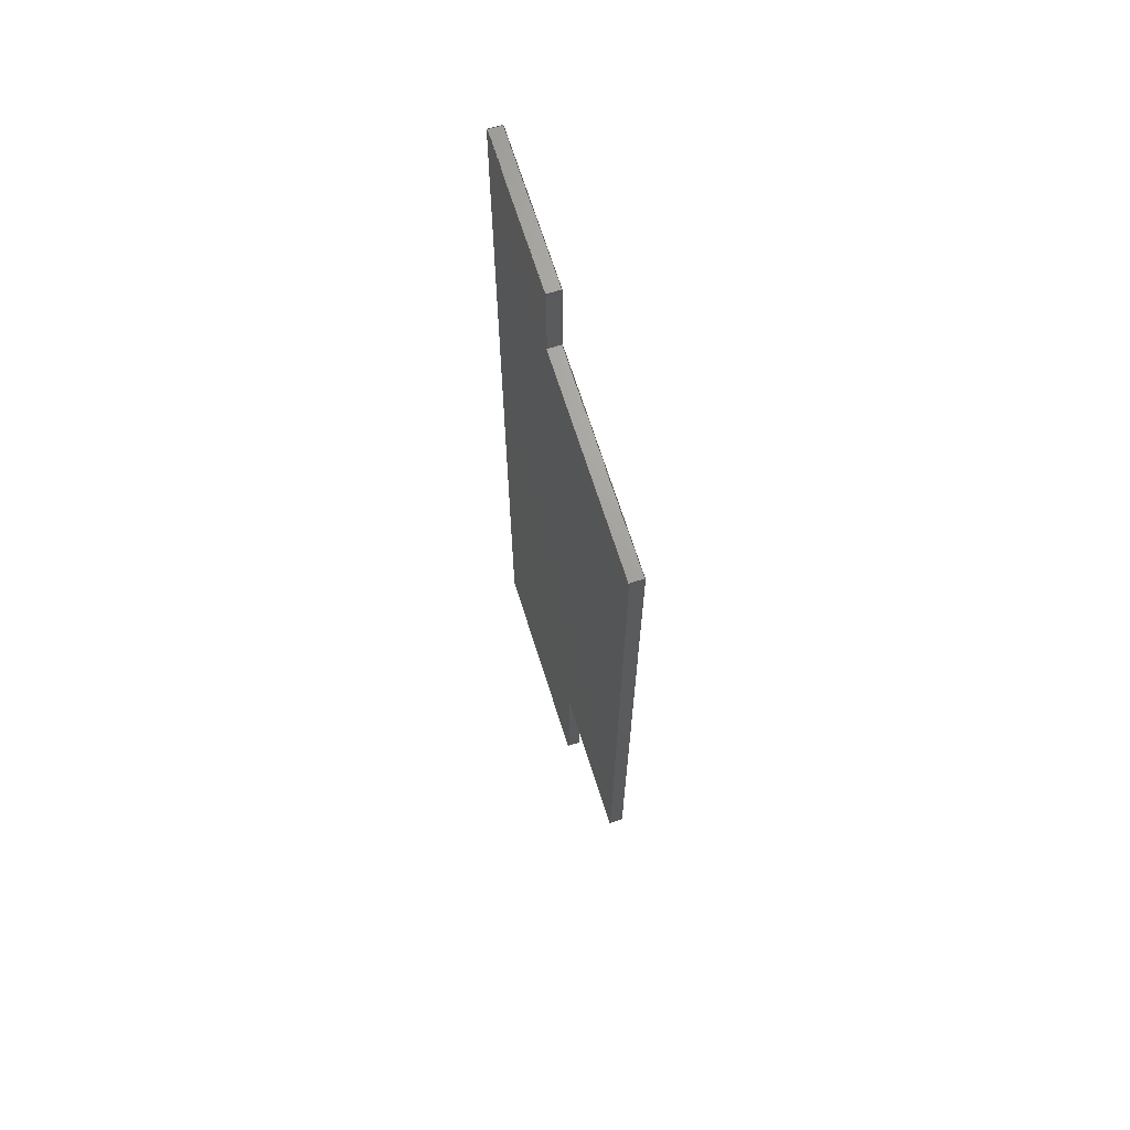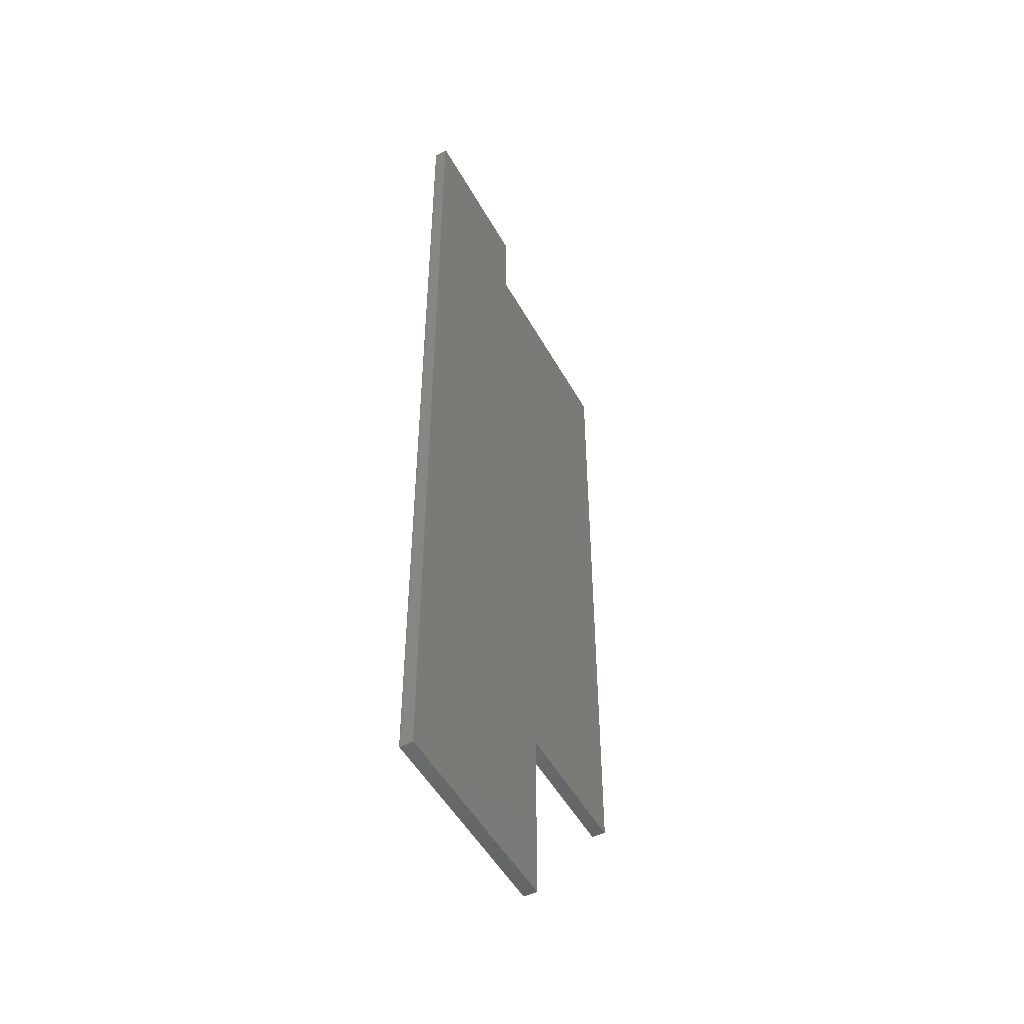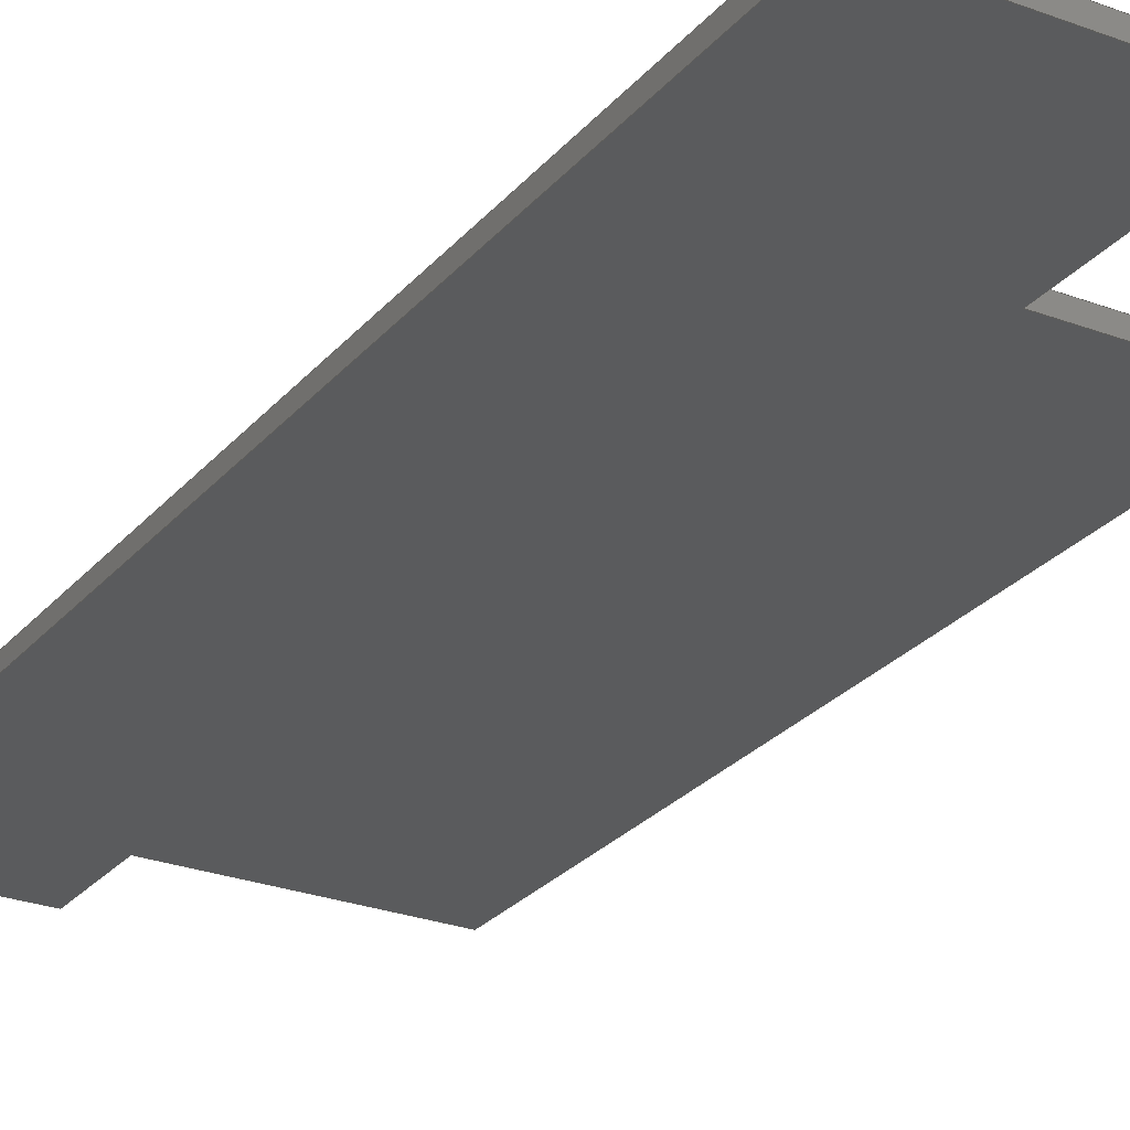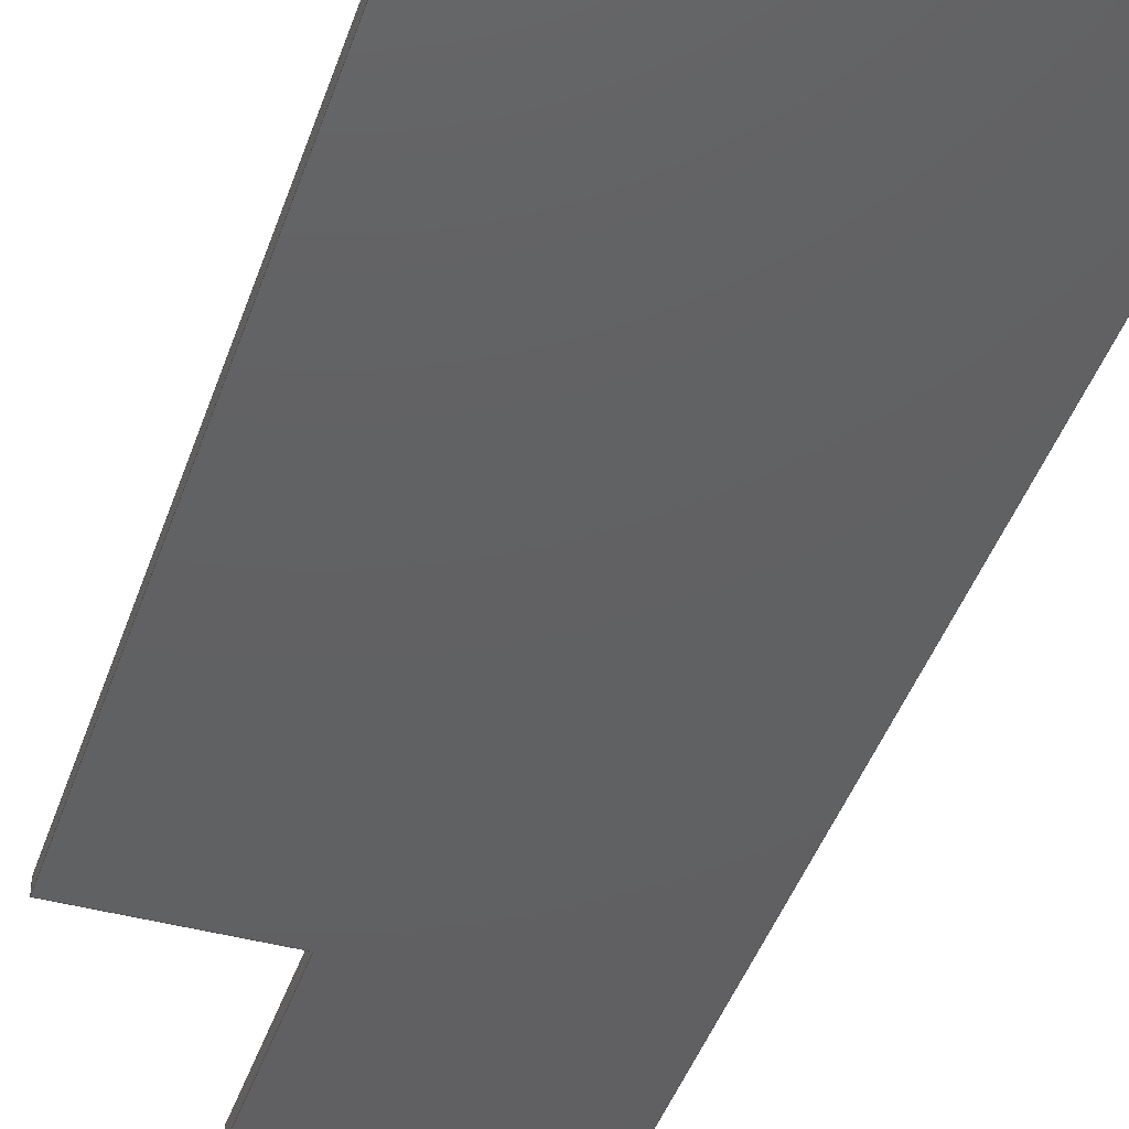
<metadata>
{"format":"step","ext":"stp","renderer":"f3d","projection":"perspective","resolution":1024,"background":"white","views":[{"elev":68.4,"azim":72.5,"up":"+Y"},{"elev":-50.5,"azim":-61.7,"up":"+Y"},{"elev":-26.4,"azim":-30.7,"up":"+Z"},{"elev":-42.4,"azim":162.1,"up":"+Z"}]}
</metadata>
<code>
ISO-10303-21;
DATA;
#1=DIRECTION('',(1,0,0));
#2=VECTOR('',#1,65.8);
#3=CARTESIAN_POINT('',(0,0,0));
#4=LINE('',#3,#2);
#5=DIRECTION('',(0,1,0));
#6=VECTOR('',#5,55);
#7=CARTESIAN_POINT('',(65.8,0,0));
#8=LINE('',#7,#6);
#9=DIRECTION('',(1,0,0));
#10=VECTOR('',#9,45);
#11=CARTESIAN_POINT('',(65.8,55,0));
#12=LINE('',#11,#10);
#13=DIRECTION('',(0,1,0));
#14=VECTOR('',#13,218);
#15=CARTESIAN_POINT('',(110.8,55,0));
#16=LINE('',#15,#14);
#17=DIRECTION('',(-1,0,0));
#18=VECTOR('',#17,64);
#19=CARTESIAN_POINT('',(110.8,273,0));
#20=LINE('',#19,#18);
#21=DIRECTION('',(0,1,0));
#22=VECTOR('',#21,27);
#23=CARTESIAN_POINT('',(46.8,273,0));
#24=LINE('',#23,#22);
#25=DIRECTION('',(-1,0,0));
#26=VECTOR('',#25,46.8);
#27=CARTESIAN_POINT('',(46.8,300,0));
#28=LINE('',#27,#26);
#29=DIRECTION('',(0,-1,0));
#30=VECTOR('',#29,300);
#31=CARTESIAN_POINT('',(0,300,0));
#32=LINE('',#31,#30);
#33=DIRECTION('',(0,0,1));
#34=VECTOR('',#33,4);
#35=CARTESIAN_POINT('',(0,0,0));
#36=LINE('',#35,#34);
#37=DIRECTION('',(0,0,1));
#38=VECTOR('',#37,4);
#39=CARTESIAN_POINT('',(0,300,0));
#40=LINE('',#39,#38);
#41=DIRECTION('',(0,0,1));
#42=VECTOR('',#41,4);
#43=CARTESIAN_POINT('',(46.8,300,0));
#44=LINE('',#43,#42);
#45=DIRECTION('',(0,0,1));
#46=VECTOR('',#45,4);
#47=CARTESIAN_POINT('',(46.8,273,0));
#48=LINE('',#47,#46);
#49=DIRECTION('',(0,0,1));
#50=VECTOR('',#49,4);
#51=CARTESIAN_POINT('',(110.8,273,0));
#52=LINE('',#51,#50);
#53=DIRECTION('',(0,0,1));
#54=VECTOR('',#53,4);
#55=CARTESIAN_POINT('',(110.8,55,0));
#56=LINE('',#55,#54);
#57=DIRECTION('',(0,0,1));
#58=VECTOR('',#57,4);
#59=CARTESIAN_POINT('',(65.8,55,0));
#60=LINE('',#59,#58);
#61=DIRECTION('',(0,0,1));
#62=VECTOR('',#61,4);
#63=CARTESIAN_POINT('',(65.8,0,0));
#64=LINE('',#63,#62);
#65=DIRECTION('',(1,0,0));
#66=VECTOR('',#65,65.8);
#67=CARTESIAN_POINT('',(0,0,4));
#68=LINE('',#67,#66);
#69=DIRECTION('',(0,-1,0));
#70=VECTOR('',#69,300);
#71=CARTESIAN_POINT('',(0,300,4));
#72=LINE('',#71,#70);
#73=DIRECTION('',(-1,0,0));
#74=VECTOR('',#73,46.8);
#75=CARTESIAN_POINT('',(46.8,300,4));
#76=LINE('',#75,#74);
#77=DIRECTION('',(0,1,0));
#78=VECTOR('',#77,27);
#79=CARTESIAN_POINT('',(46.8,273,4));
#80=LINE('',#79,#78);
#81=DIRECTION('',(-1,0,0));
#82=VECTOR('',#81,64);
#83=CARTESIAN_POINT('',(110.8,273,4));
#84=LINE('',#83,#82);
#85=DIRECTION('',(0,1,0));
#86=VECTOR('',#85,218);
#87=CARTESIAN_POINT('',(110.8,55,4));
#88=LINE('',#87,#86);
#89=DIRECTION('',(1,0,0));
#90=VECTOR('',#89,45);
#91=CARTESIAN_POINT('',(65.8,55,4));
#92=LINE('',#91,#90);
#93=DIRECTION('',(0,1,0));
#94=VECTOR('',#93,55);
#95=CARTESIAN_POINT('',(65.8,0,4));
#96=LINE('',#95,#94);
#97=CARTESIAN_POINT('',(0,0,0));
#98=CARTESIAN_POINT('',(65.8,0,0));
#99=VERTEX_POINT('',#97);
#100=VERTEX_POINT('',#98);
#101=CARTESIAN_POINT('',(65.8,55,0));
#102=VERTEX_POINT('',#101);
#103=CARTESIAN_POINT('',(110.8,55,0));
#104=VERTEX_POINT('',#103);
#105=CARTESIAN_POINT('',(110.8,273,0));
#106=VERTEX_POINT('',#105);
#107=CARTESIAN_POINT('',(46.8,273,0));
#108=VERTEX_POINT('',#107);
#109=CARTESIAN_POINT('',(46.8,300,0));
#110=VERTEX_POINT('',#109);
#111=CARTESIAN_POINT('',(0,300,0));
#112=VERTEX_POINT('',#111);
#113=CARTESIAN_POINT('',(0,0,4));
#114=CARTESIAN_POINT('',(65.8,0,4));
#115=VERTEX_POINT('',#113);
#116=VERTEX_POINT('',#114);
#117=CARTESIAN_POINT('',(65.8,55,4));
#118=VERTEX_POINT('',#117);
#119=CARTESIAN_POINT('',(110.8,55,4));
#120=VERTEX_POINT('',#119);
#121=CARTESIAN_POINT('',(110.8,273,4));
#122=VERTEX_POINT('',#121);
#123=CARTESIAN_POINT('',(46.8,273,4));
#124=VERTEX_POINT('',#123);
#125=CARTESIAN_POINT('',(46.8,300,4));
#126=VERTEX_POINT('',#125);
#127=CARTESIAN_POINT('',(0,300,4));
#128=VERTEX_POINT('',#127);
#129=CARTESIAN_POINT('',(0,0,0));
#130=DIRECTION('',(0,0,1));
#131=DIRECTION('',(1,0,0));
#132=AXIS2_PLACEMENT_3D('',#129,#130,#131);
#133=PLANE('',#132);
#134=ORIENTED_EDGE('',*,*,#304,.T.);
#135=ORIENTED_EDGE('',*,*,#305,.T.);
#136=ORIENTED_EDGE('',*,*,#306,.T.);
#137=ORIENTED_EDGE('',*,*,#307,.T.);
#138=ORIENTED_EDGE('',*,*,#308,.T.);
#139=ORIENTED_EDGE('',*,*,#309,.T.);
#140=ORIENTED_EDGE('',*,*,#310,.T.);
#141=ORIENTED_EDGE('',*,*,#311,.T.);
#142=EDGE_LOOP('',(#134,#135,#136,#137,#138,#139,#140,#141));
#143=FACE_OUTER_BOUND('',#142,.F.);
#144=ADVANCED_FACE('',(#143),#133,.F.);
#145=CARTESIAN_POINT('',(0,0,0));
#146=DIRECTION('',(0,-1,0));
#147=DIRECTION('',(1,0,0));
#148=AXIS2_PLACEMENT_3D('',#145,#146,#147);
#149=PLANE('',#148);
#150=ORIENTED_EDGE('',*,*,#304,.F.);
#151=ORIENTED_EDGE('',*,*,#312,.T.);
#152=ORIENTED_EDGE('',*,*,#313,.T.);
#153=ORIENTED_EDGE('',*,*,#314,.F.);
#154=EDGE_LOOP('',(#150,#151,#152,#153));
#155=FACE_OUTER_BOUND('',#154,.F.);
#156=ADVANCED_FACE('',(#155),#149,.T.);
#157=CARTESIAN_POINT('',(0,300,0));
#158=DIRECTION('',(-1,0,0));
#159=DIRECTION('',(0,-1,0));
#160=AXIS2_PLACEMENT_3D('',#157,#158,#159);
#161=PLANE('',#160);
#162=ORIENTED_EDGE('',*,*,#311,.F.);
#163=ORIENTED_EDGE('',*,*,#315,.T.);
#164=ORIENTED_EDGE('',*,*,#316,.T.);
#165=ORIENTED_EDGE('',*,*,#312,.F.);
#166=EDGE_LOOP('',(#162,#163,#164,#165));
#167=FACE_OUTER_BOUND('',#166,.F.);
#168=ADVANCED_FACE('',(#167),#161,.T.);
#169=CARTESIAN_POINT('',(46.8,300,0));
#170=DIRECTION('',(0,1,0));
#171=DIRECTION('',(-1,0,0));
#172=AXIS2_PLACEMENT_3D('',#169,#170,#171);
#173=PLANE('',#172);
#174=ORIENTED_EDGE('',*,*,#310,.F.);
#175=ORIENTED_EDGE('',*,*,#317,.T.);
#176=ORIENTED_EDGE('',*,*,#318,.T.);
#177=ORIENTED_EDGE('',*,*,#315,.F.);
#178=EDGE_LOOP('',(#174,#175,#176,#177));
#179=FACE_OUTER_BOUND('',#178,.F.);
#180=ADVANCED_FACE('',(#179),#173,.T.);
#181=CARTESIAN_POINT('',(46.8,273,0));
#182=DIRECTION('',(1,0,0));
#183=DIRECTION('',(0,1,0));
#184=AXIS2_PLACEMENT_3D('',#181,#182,#183);
#185=PLANE('',#184);
#186=ORIENTED_EDGE('',*,*,#309,.F.);
#187=ORIENTED_EDGE('',*,*,#319,.T.);
#188=ORIENTED_EDGE('',*,*,#320,.T.);
#189=ORIENTED_EDGE('',*,*,#317,.F.);
#190=EDGE_LOOP('',(#186,#187,#188,#189));
#191=FACE_OUTER_BOUND('',#190,.F.);
#192=ADVANCED_FACE('',(#191),#185,.T.);
#193=CARTESIAN_POINT('',(110.8,273,0));
#194=DIRECTION('',(0,1,0));
#195=DIRECTION('',(-1,0,0));
#196=AXIS2_PLACEMENT_3D('',#193,#194,#195);
#197=PLANE('',#196);
#198=ORIENTED_EDGE('',*,*,#308,.F.);
#199=ORIENTED_EDGE('',*,*,#321,.T.);
#200=ORIENTED_EDGE('',*,*,#322,.T.);
#201=ORIENTED_EDGE('',*,*,#319,.F.);
#202=EDGE_LOOP('',(#198,#199,#200,#201));
#203=FACE_OUTER_BOUND('',#202,.F.);
#204=ADVANCED_FACE('',(#203),#197,.T.);
#205=CARTESIAN_POINT('',(110.8,55,0));
#206=DIRECTION('',(1,0,0));
#207=DIRECTION('',(0,1,0));
#208=AXIS2_PLACEMENT_3D('',#205,#206,#207);
#209=PLANE('',#208);
#210=ORIENTED_EDGE('',*,*,#307,.F.);
#211=ORIENTED_EDGE('',*,*,#323,.T.);
#212=ORIENTED_EDGE('',*,*,#324,.T.);
#213=ORIENTED_EDGE('',*,*,#321,.F.);
#214=EDGE_LOOP('',(#210,#211,#212,#213));
#215=FACE_OUTER_BOUND('',#214,.F.);
#216=ADVANCED_FACE('',(#215),#209,.T.);
#217=CARTESIAN_POINT('',(65.8,55,0));
#218=DIRECTION('',(0,-1,0));
#219=DIRECTION('',(1,0,0));
#220=AXIS2_PLACEMENT_3D('',#217,#218,#219);
#221=PLANE('',#220);
#222=ORIENTED_EDGE('',*,*,#306,.F.);
#223=ORIENTED_EDGE('',*,*,#325,.T.);
#224=ORIENTED_EDGE('',*,*,#326,.T.);
#225=ORIENTED_EDGE('',*,*,#323,.F.);
#226=EDGE_LOOP('',(#222,#223,#224,#225));
#227=FACE_OUTER_BOUND('',#226,.F.);
#228=ADVANCED_FACE('',(#227),#221,.T.);
#229=CARTESIAN_POINT('',(65.8,0,0));
#230=DIRECTION('',(1,0,0));
#231=DIRECTION('',(0,1,0));
#232=AXIS2_PLACEMENT_3D('',#229,#230,#231);
#233=PLANE('',#232);
#234=ORIENTED_EDGE('',*,*,#305,.F.);
#235=ORIENTED_EDGE('',*,*,#314,.T.);
#236=ORIENTED_EDGE('',*,*,#327,.T.);
#237=ORIENTED_EDGE('',*,*,#325,.F.);
#238=EDGE_LOOP('',(#234,#235,#236,#237));
#239=FACE_OUTER_BOUND('',#238,.F.);
#240=ADVANCED_FACE('',(#239),#233,.T.);
#241=CARTESIAN_POINT('',(0,0,4));
#242=DIRECTION('',(0,0,1));
#243=DIRECTION('',(1,0,0));
#244=AXIS2_PLACEMENT_3D('',#241,#242,#243);
#245=PLANE('',#244);
#246=ORIENTED_EDGE('',*,*,#313,.F.);
#247=ORIENTED_EDGE('',*,*,#316,.F.);
#248=ORIENTED_EDGE('',*,*,#318,.F.);
#249=ORIENTED_EDGE('',*,*,#320,.F.);
#250=ORIENTED_EDGE('',*,*,#322,.F.);
#251=ORIENTED_EDGE('',*,*,#324,.F.);
#252=ORIENTED_EDGE('',*,*,#326,.F.);
#253=ORIENTED_EDGE('',*,*,#327,.F.);
#254=EDGE_LOOP('',(#246,#247,#248,#249,#250,#251,#252,#253));
#255=FACE_OUTER_BOUND('',#254,.F.);
#256=ADVANCED_FACE('',(#255),#245,.T.);
#257=CLOSED_SHELL('',(#144,#156,#168,#180,#192,#204,#216,#228,#240,#256));
#258=MANIFOLD_SOLID_BREP('',#257);
#259=(LENGTH_UNIT()NAMED_UNIT(*)SI_UNIT(.MILLI.,.METRE.));
#260=DIMENSIONAL_EXPONENTS(0,0,0,0,0,0,0);
#261=(NAMED_UNIT(*)PLANE_ANGLE_UNIT()SI_UNIT($,.RADIAN.));
#262=PLANE_ANGLE_MEASURE_WITH_UNIT(PLANE_ANGLE_MEASURE(0.01745),#261);
#263=(CONVERSION_BASED_UNIT('DEGREE',#262)NAMED_UNIT(#260)PLANE_ANGLE_UNIT());
#264=(NAMED_UNIT(*)SI_UNIT($,.STERADIAN.)SOLID_ANGLE_UNIT());
#265=UNCERTAINTY_MEASURE_WITH_UNIT(LENGTH_MEASURE(0.03198),#259,
'closure',
'Maximum model space distance between geometric entities at asserted connectivities');
#266=(GEOMETRIC_REPRESENTATION_CONTEXT(3)GLOBAL_UNCERTAINTY_ASSIGNED_CONTEXT((
#265))GLOBAL_UNIT_ASSIGNED_CONTEXT((#259,#263,#264))REPRESENTATION_CONTEXT
('ID1','3'));
#267=APPLICATION_CONTEXT(
'CONFIGURATION CONTROLLED 3D DESIGNS OF MECHANICAL PARTS AND ASSEMBLIES');
#268=APPLICATION_PROTOCOL_DEFINITION('international standard',
'config_control_design',1994,#267);
#269=DESIGN_CONTEXT('',#267,'design');
#270=MECHANICAL_CONTEXT('',#267,'mechanical');
#271=PRODUCT('PLAQUE001','PLAQUE001','NOT SPECIFIED',(#270));
#272=PRODUCT_DEFINITION_FORMATION_WITH_SPECIFIED_SOURCE('5','LAST_VERSION',#271,
.MADE.);
#273=PRODUCT_CATEGORY('part','');
#274=PRODUCT_RELATED_PRODUCT_CATEGORY('detail','',(#271));
#275=PRODUCT_CATEGORY_RELATIONSHIP('','',#273,#274);
#276=SECURITY_CLASSIFICATION_LEVEL('unclassified');
#277=SECURITY_CLASSIFICATION('','',#276);
#278=CC_DESIGN_SECURITY_CLASSIFICATION(#277,(#272));
#279=APPROVAL_STATUS('approved');
#280=APPROVAL(#279,'');
#281=CC_DESIGN_APPROVAL(#280,(#277,#272,#329));
#282=CALENDAR_DATE(112,28,3);
#283=COORDINATED_UNIVERSAL_TIME_OFFSET(2,0,.AHEAD.);
#284=LOCAL_TIME(19,3,24,#283);
#285=DATE_AND_TIME(#282,#284);
#286=APPROVAL_DATE_TIME(#285,#280);
#287=DATE_TIME_ROLE('creation_date');
#288=CC_DESIGN_DATE_AND_TIME_ASSIGNMENT(#285,#287,(#329));
#289=DATE_TIME_ROLE('classification_date');
#290=CC_DESIGN_DATE_AND_TIME_ASSIGNMENT(#285,#289,(#277));
#291=PERSON('UNSPECIFIED','UNSPECIFIED',$,$,$,$);
#292=ORGANIZATION('UNSPECIFIED','UNSPECIFIED','UNSPECIFIED');
#293=PERSON_AND_ORGANIZATION(#291,#292);
#294=APPROVAL_ROLE('approver');
#295=APPROVAL_PERSON_ORGANIZATION(#293,#280,#294);
#296=PERSON_AND_ORGANIZATION_ROLE('creator');
#297=CC_DESIGN_PERSON_AND_ORGANIZATION_ASSIGNMENT(#293,#296,(#272,#329));
#298=PERSON_AND_ORGANIZATION_ROLE('design_supplier');
#299=CC_DESIGN_PERSON_AND_ORGANIZATION_ASSIGNMENT(#293,#298,(#272));
#300=PERSON_AND_ORGANIZATION_ROLE('classification_officer');
#301=CC_DESIGN_PERSON_AND_ORGANIZATION_ASSIGNMENT(#293,#300,(#277));
#302=PERSON_AND_ORGANIZATION_ROLE('design_owner');
#303=CC_DESIGN_PERSON_AND_ORGANIZATION_ASSIGNMENT(#293,#302,(#271));
#304=EDGE_CURVE('',#99,#100,#4,.T.);
#305=EDGE_CURVE('',#100,#102,#8,.T.);
#306=EDGE_CURVE('',#102,#104,#12,.T.);
#307=EDGE_CURVE('',#104,#106,#16,.T.);
#308=EDGE_CURVE('',#106,#108,#20,.T.);
#309=EDGE_CURVE('',#108,#110,#24,.T.);
#310=EDGE_CURVE('',#110,#112,#28,.T.);
#311=EDGE_CURVE('',#112,#99,#32,.T.);
#312=EDGE_CURVE('',#99,#115,#36,.T.);
#313=EDGE_CURVE('',#115,#116,#68,.T.);
#314=EDGE_CURVE('',#100,#116,#64,.T.);
#315=EDGE_CURVE('',#112,#128,#40,.T.);
#316=EDGE_CURVE('',#128,#115,#72,.T.);
#317=EDGE_CURVE('',#110,#126,#44,.T.);
#318=EDGE_CURVE('',#126,#128,#76,.T.);
#319=EDGE_CURVE('',#108,#124,#48,.T.);
#320=EDGE_CURVE('',#124,#126,#80,.T.);
#321=EDGE_CURVE('',#106,#122,#52,.T.);
#322=EDGE_CURVE('',#122,#124,#84,.T.);
#323=EDGE_CURVE('',#104,#120,#56,.T.);
#324=EDGE_CURVE('',#120,#122,#88,.T.);
#325=EDGE_CURVE('',#102,#118,#60,.T.);
#326=EDGE_CURVE('',#118,#120,#92,.T.);
#327=EDGE_CURVE('',#116,#118,#96,.T.);
#328=ADVANCED_BREP_SHAPE_REPRESENTATION('',(#258),#266);
#329=PRODUCT_DEFINITION('design','',#272,#269);
#330=PRODUCT_DEFINITION_SHAPE('','SHAPE FOR PLAQUE1',#329);
#331=SHAPE_DEFINITION_REPRESENTATION(#330,#328);
ENDSEC;
END-ISO-10303-21;

</code>
